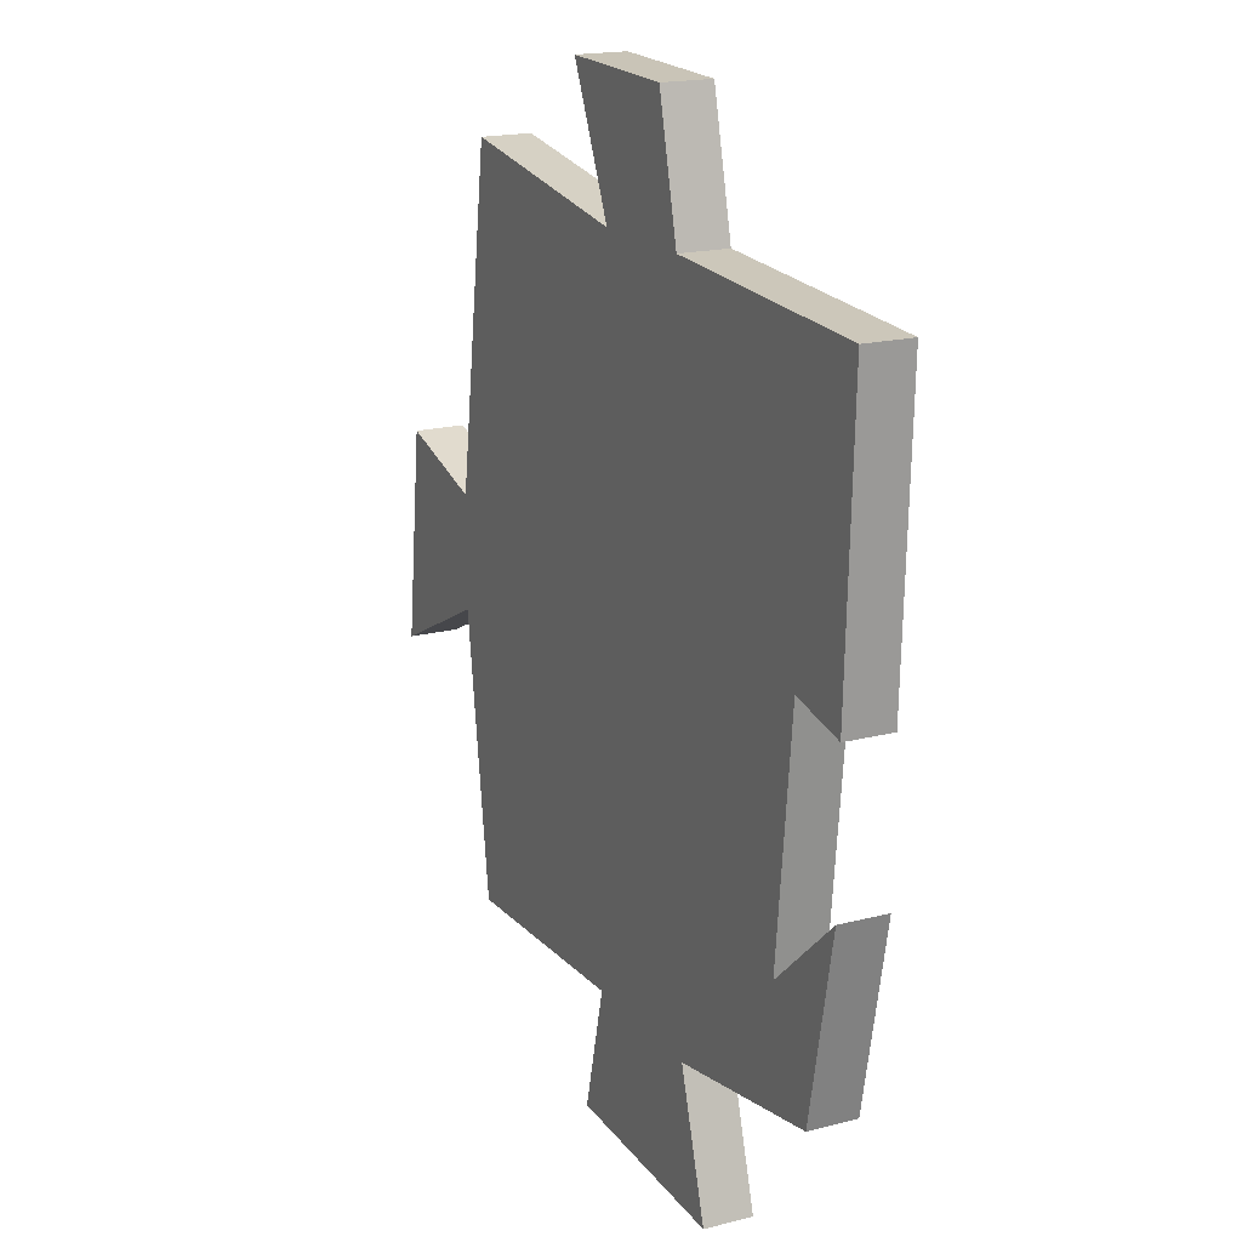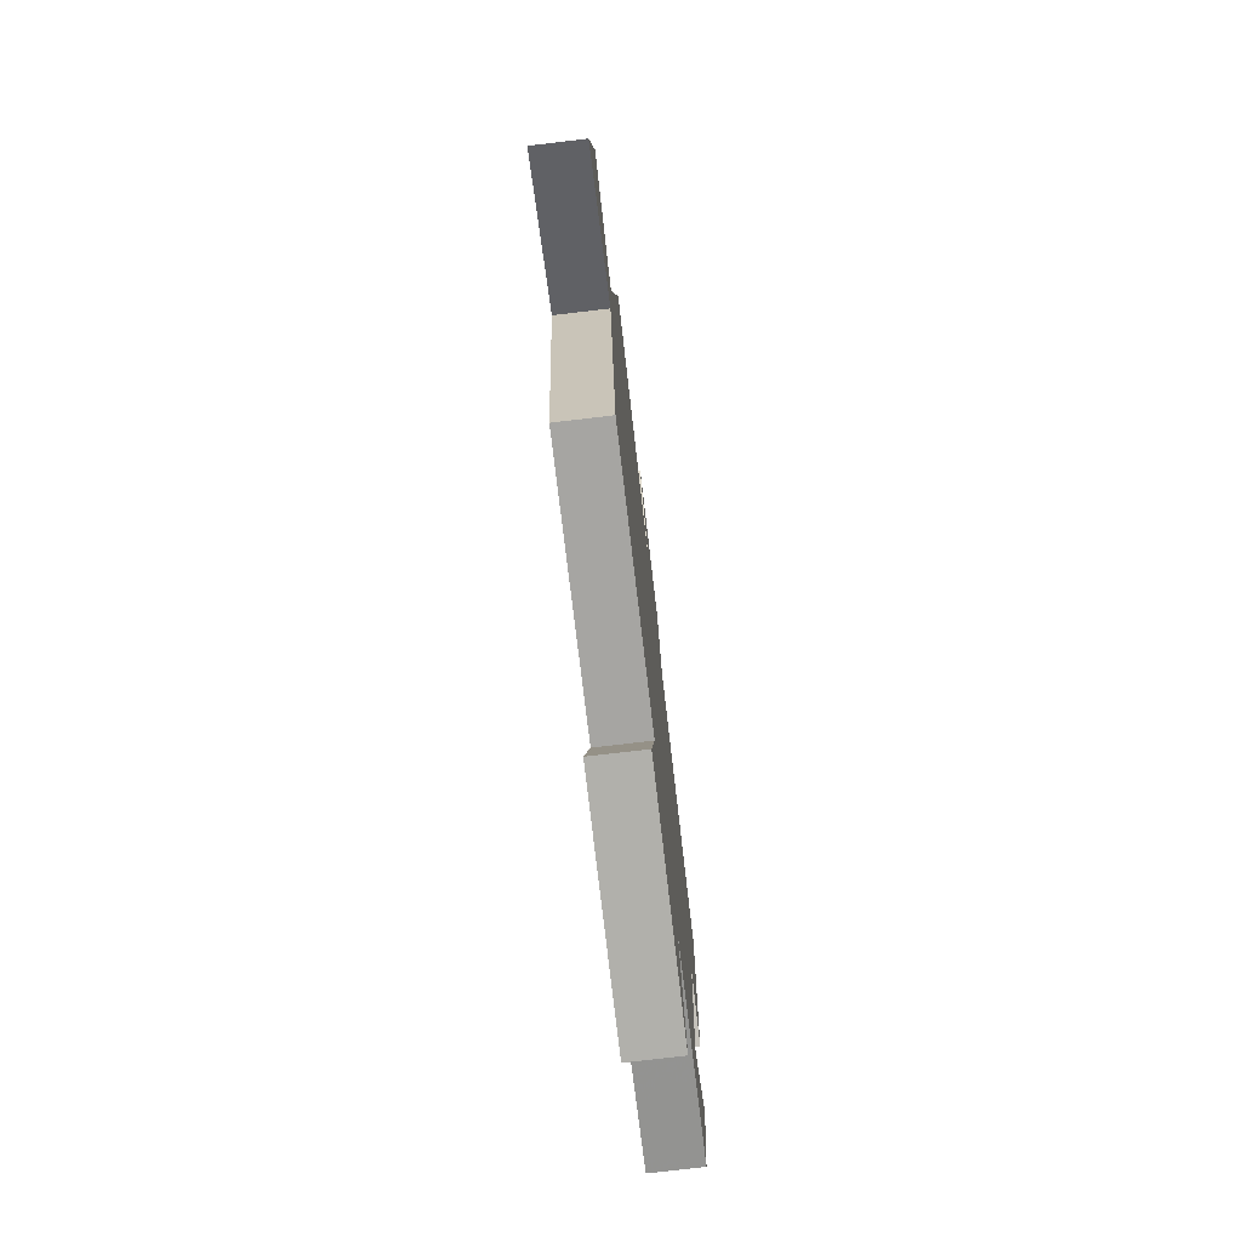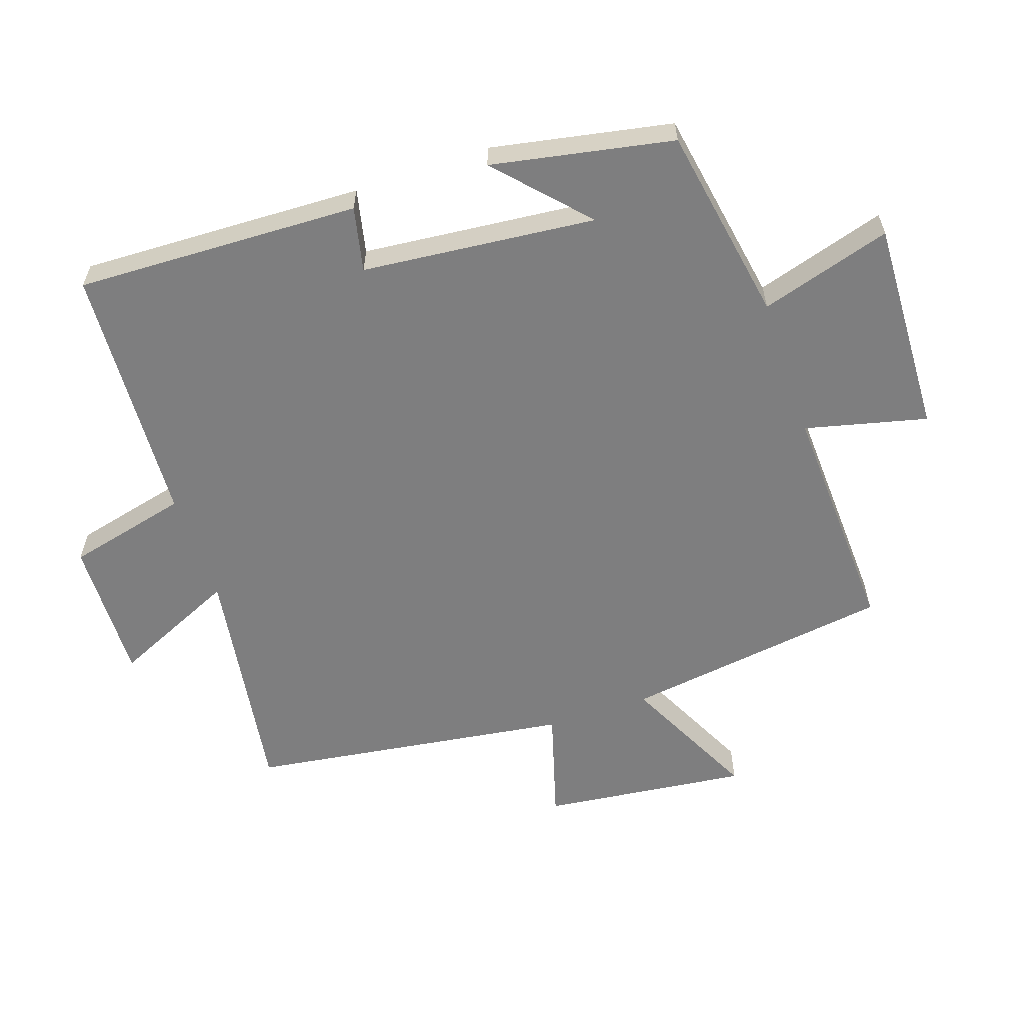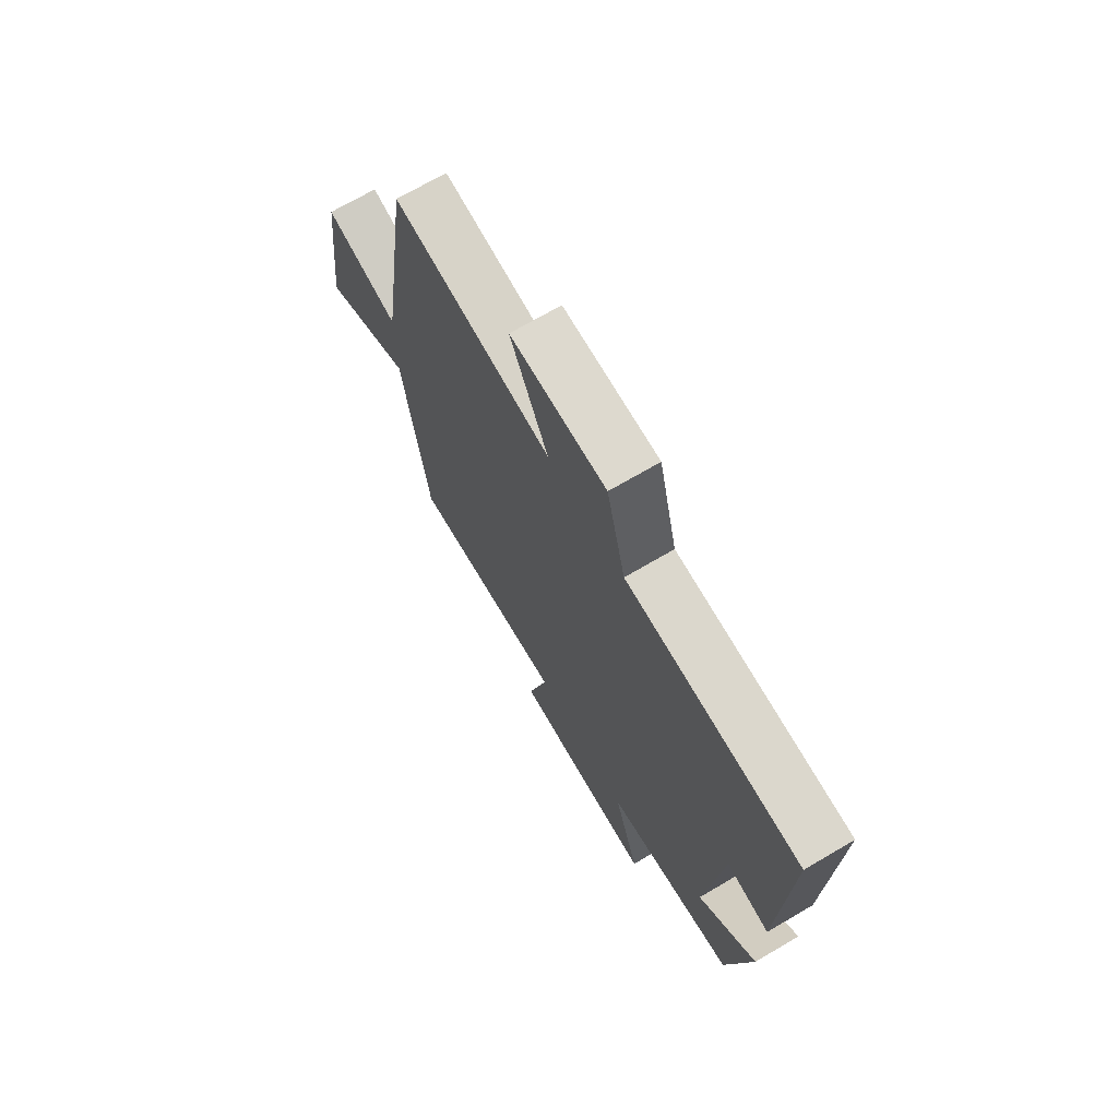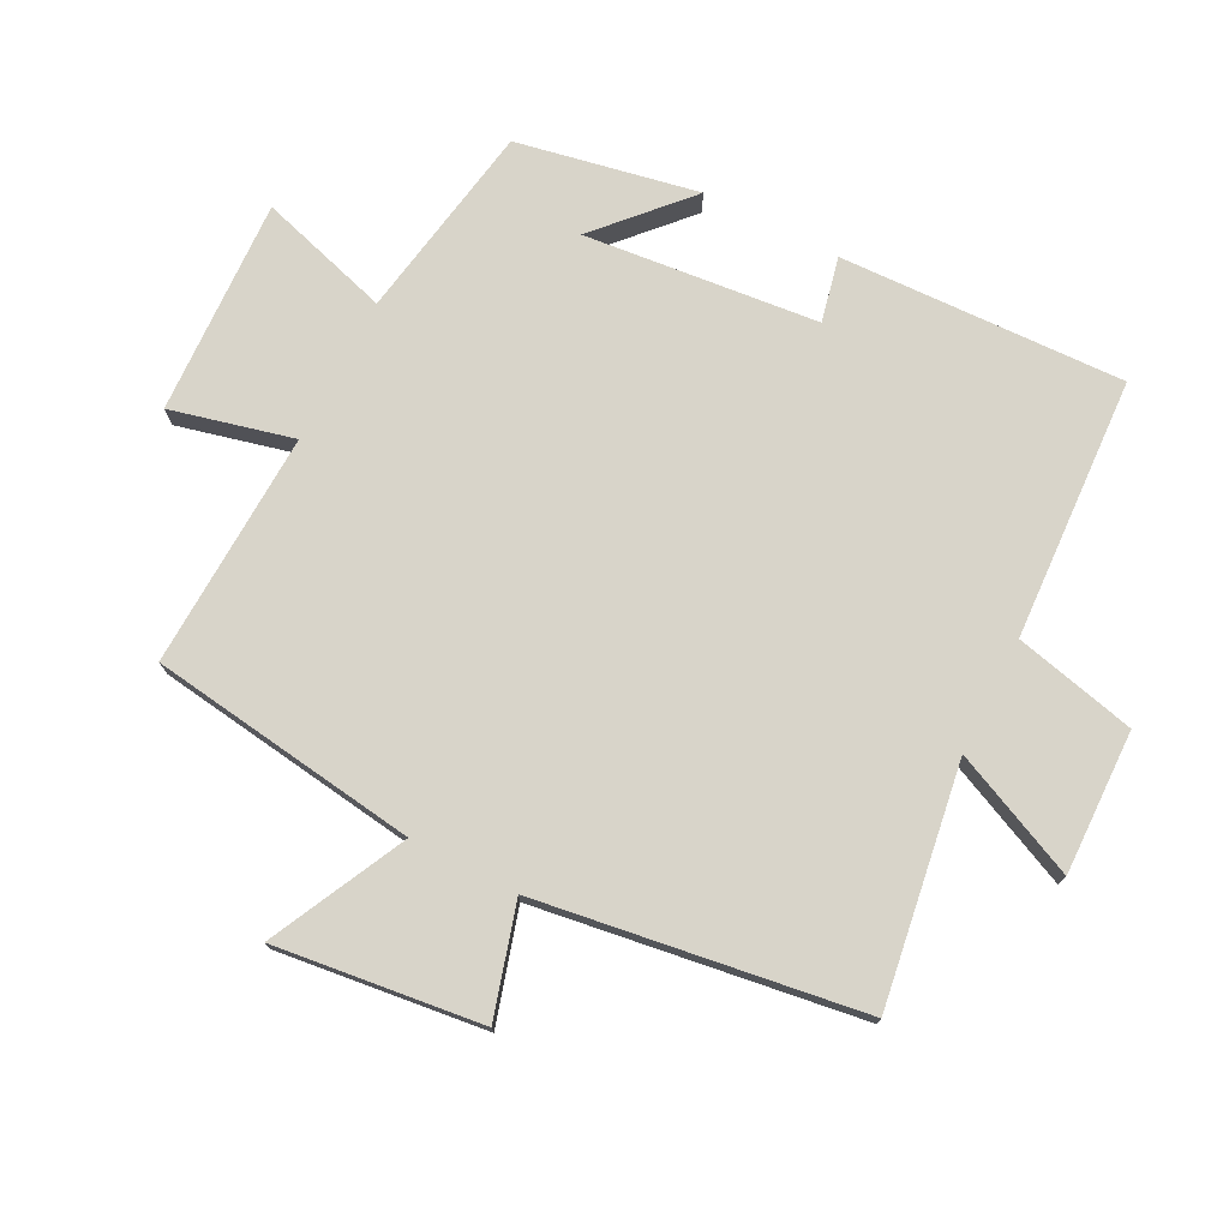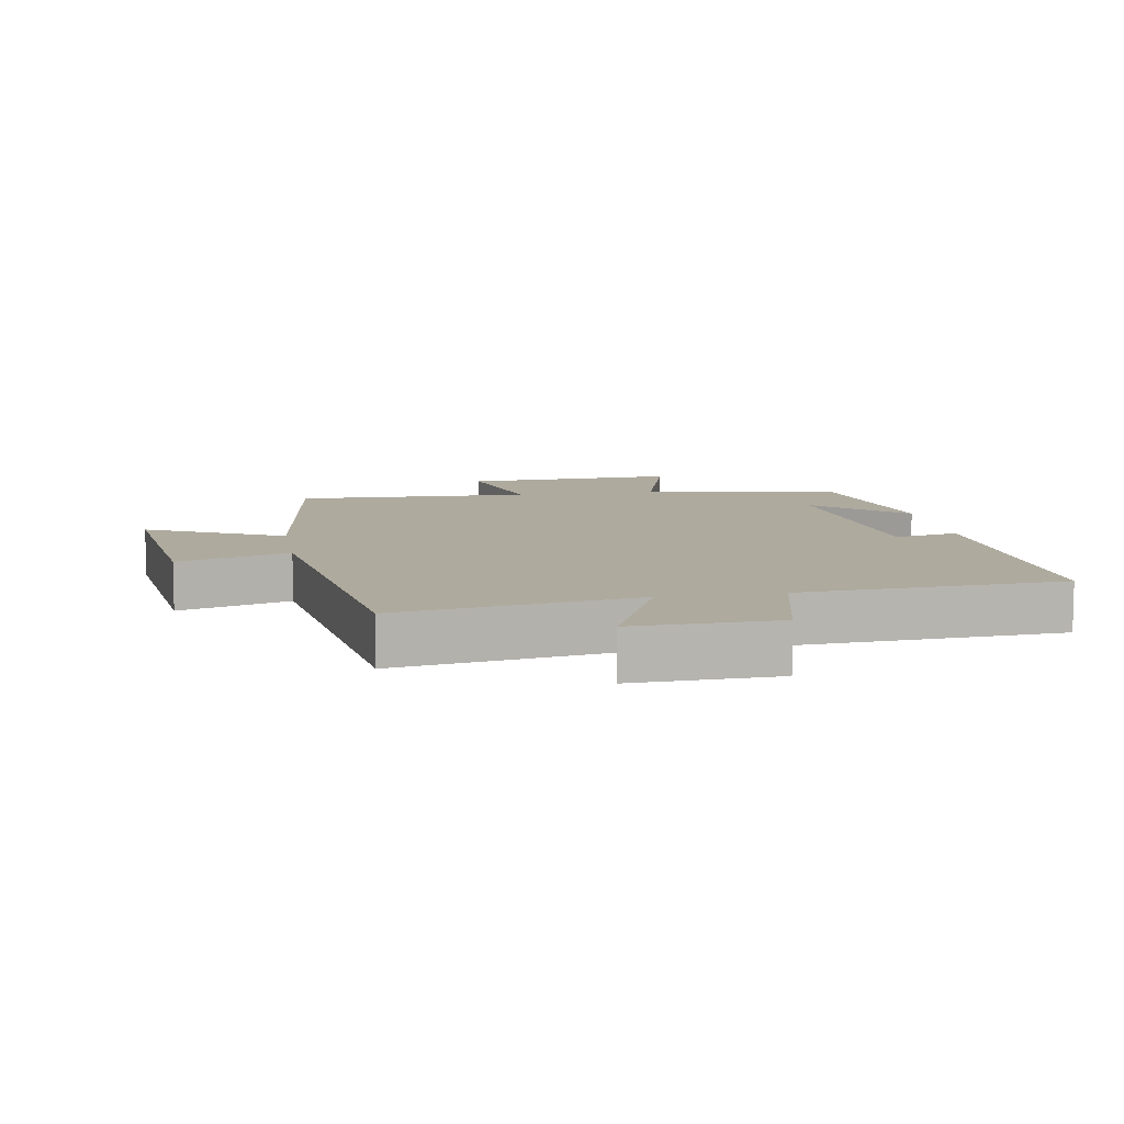
<metadata>
{"format":"obj","ext":"obj","renderer":"f3d","projection":"perspective","resolution":1024,"background":"white","views":[{"elev":18.4,"azim":63.6,"up":"+Z"},{"elev":-76.1,"azim":-83.3,"up":"+Z"},{"elev":-59.4,"azim":108.9,"up":"+Y"},{"elev":70.7,"azim":59.6,"up":"+Z"},{"elev":75.3,"azim":-62.8,"up":"+Y"},{"elev":9.3,"azim":-9.8,"up":"+Y"}]}
</metadata>
<code>
v 0.446 0.07 -0.448
v 0.143 0.07 -0.5
v 0.203 0.07 -0.701
v -0.127 0.07 -0.687
v -0.081 0.07 -0.5
v -0.443 0.07 -0.515
v -0.5 0.07 -0.103
v -0.708 0.07 -0.205
v -0.67 0.07 0.111
v -0.5 0.07 0.061
v -0.428 0.07 0.556
v -0.063 0.07 0.5
v -0.149 0.07 0.692
v 0.071 0.07 0.686
v 0.115 0.07 0.5
v 0.516 0.07 0.478
v 0.5 0.07 0.042
v 0.401 0.07 0.064
v 0.365 0.07 -0.294
v 0.5 0.07 -0.17
v 0.446 0 -0.448
v 0.143 0 -0.5
v 0.203 0 -0.701
v -0.127 0 -0.687
v -0.081 0 -0.5
v -0.443 0 -0.515
v -0.5 0 -0.103
v -0.708 0 -0.205
v -0.67 0 0.111
v -0.5 0 0.061
v -0.428 0 0.556
v -0.063 0 0.5
v -0.149 0 0.692
v 0.071 0 0.686
v 0.115 0 0.5
v 0.516 0 0.478
v 0.5 0 0.042
v 0.401 0 0.064
v 0.365 0 -0.294
v 0.5 0 -0.17
f 19 20 1 2
f 18 19 2
f 15 16 17 18
f 15 18 2
f 12 13 14 15
f 12 15 2
f 10 11 12 2
f 7 8 9 10
f 5 6 7 10
f 5 10 2 3
f 3 4 5
f 22 21 40 39
f 22 39 38
f 38 37 36 35
f 22 38 35
f 35 34 33 32
f 22 35 32
f 22 32 31 30
f 30 29 28 27
f 30 27 26 25
f 23 22 30 25
f 25 24 23
f 1 21 22 2
f 2 22 23 3
f 3 23 24 4
f 4 24 25 5
f 5 25 26 6
f 6 26 27 7
f 7 27 28 8
f 8 28 29 9
f 9 29 30 10
f 10 30 31 11
f 11 31 32 12
f 12 32 33 13
f 13 33 34 14
f 14 34 35 15
f 15 35 36 16
f 16 36 37 17
f 17 37 38 18
f 18 38 39 19
f 19 39 40 20
f 20 40 21 1

</code>
